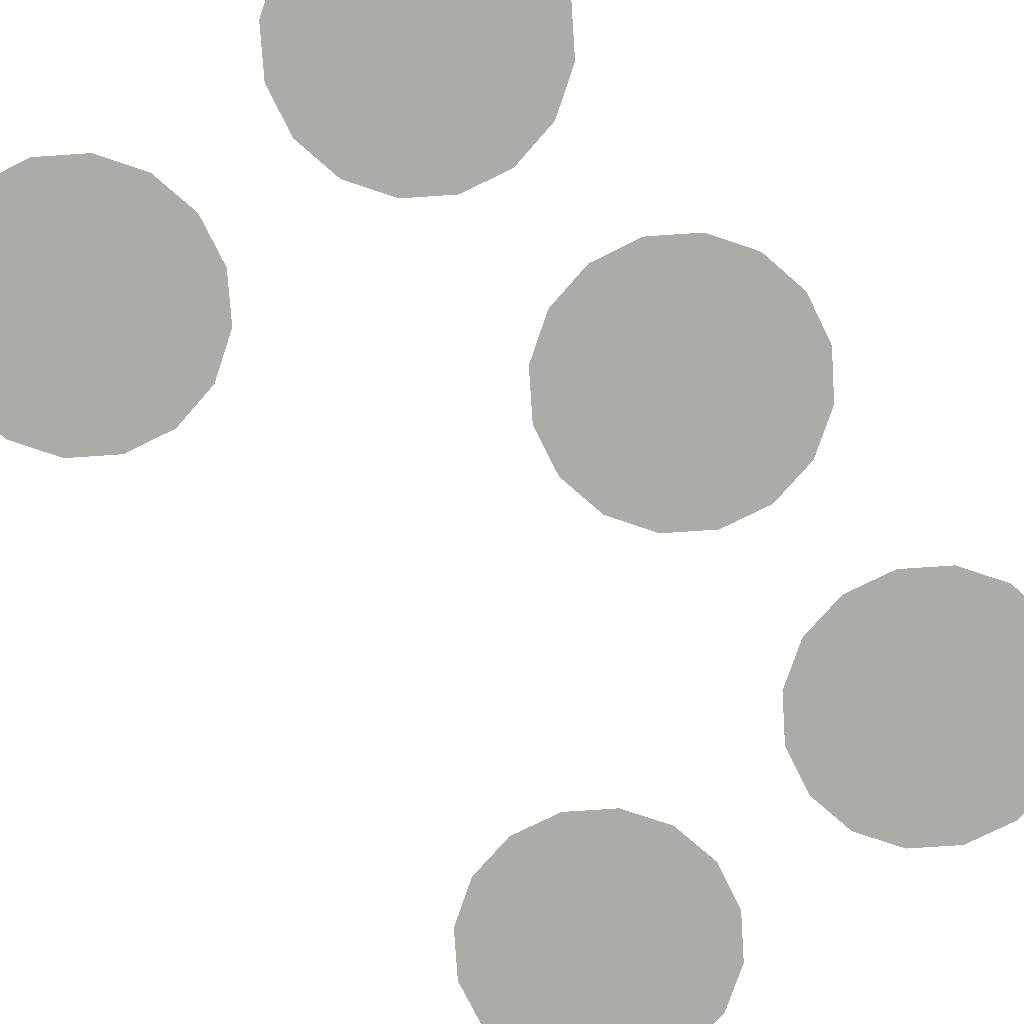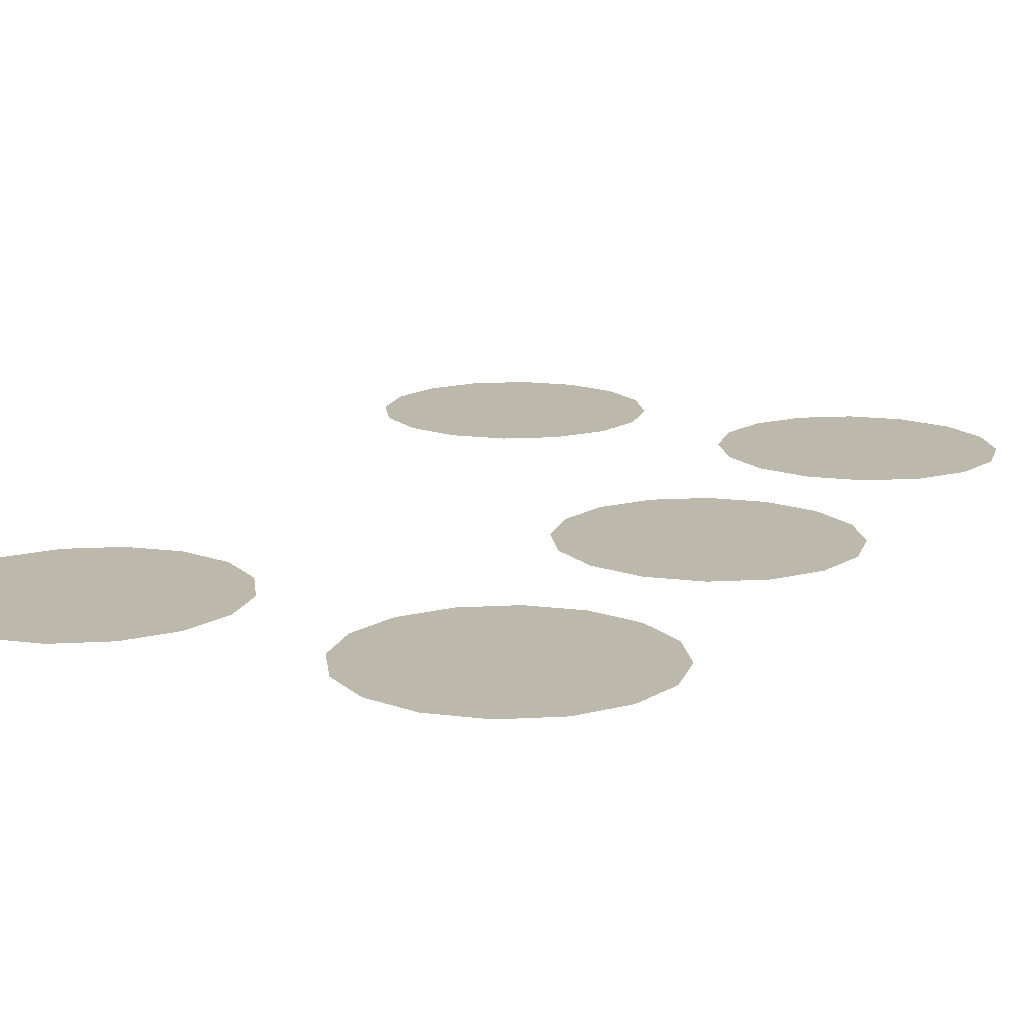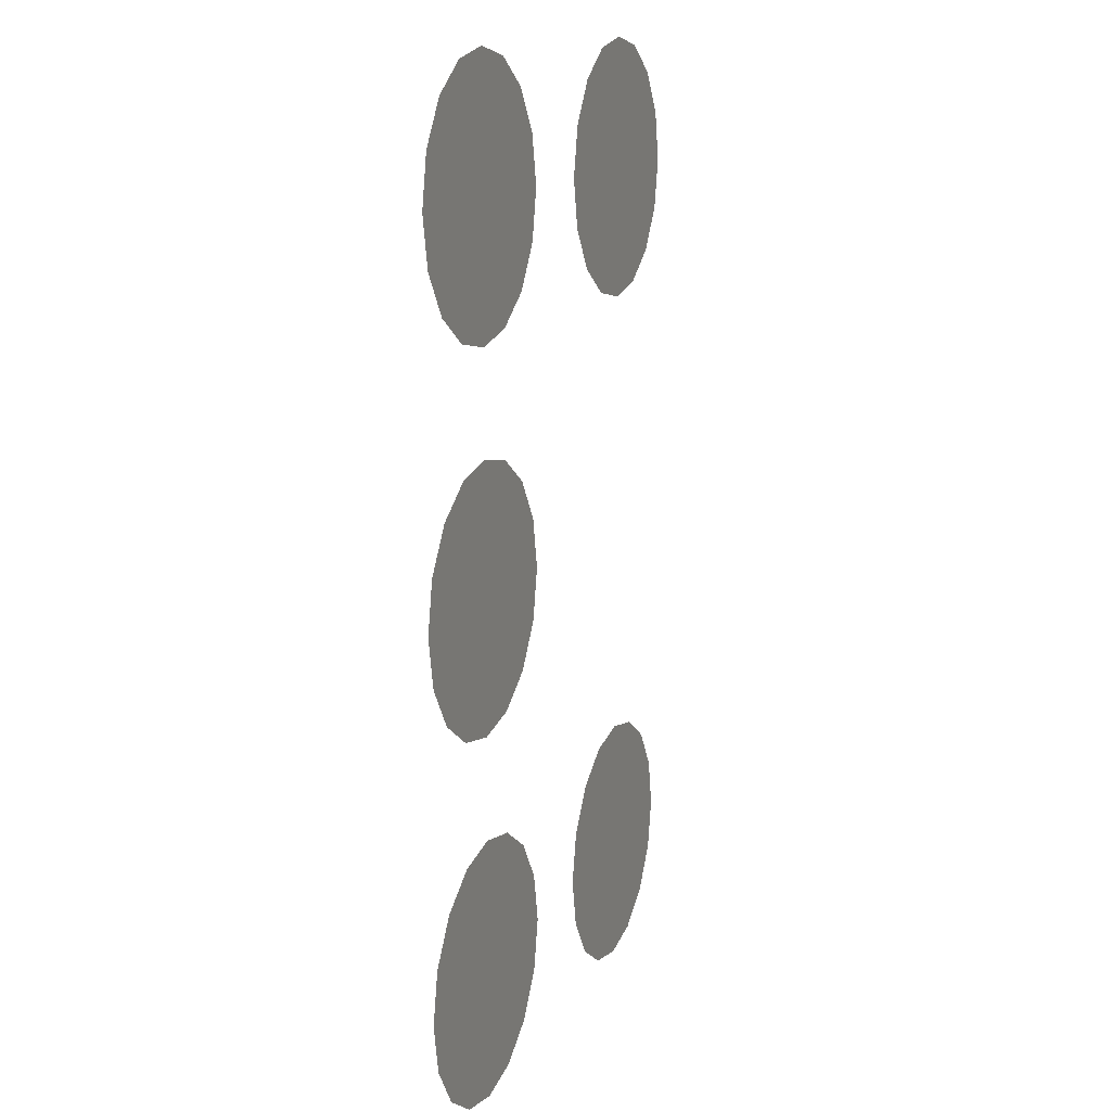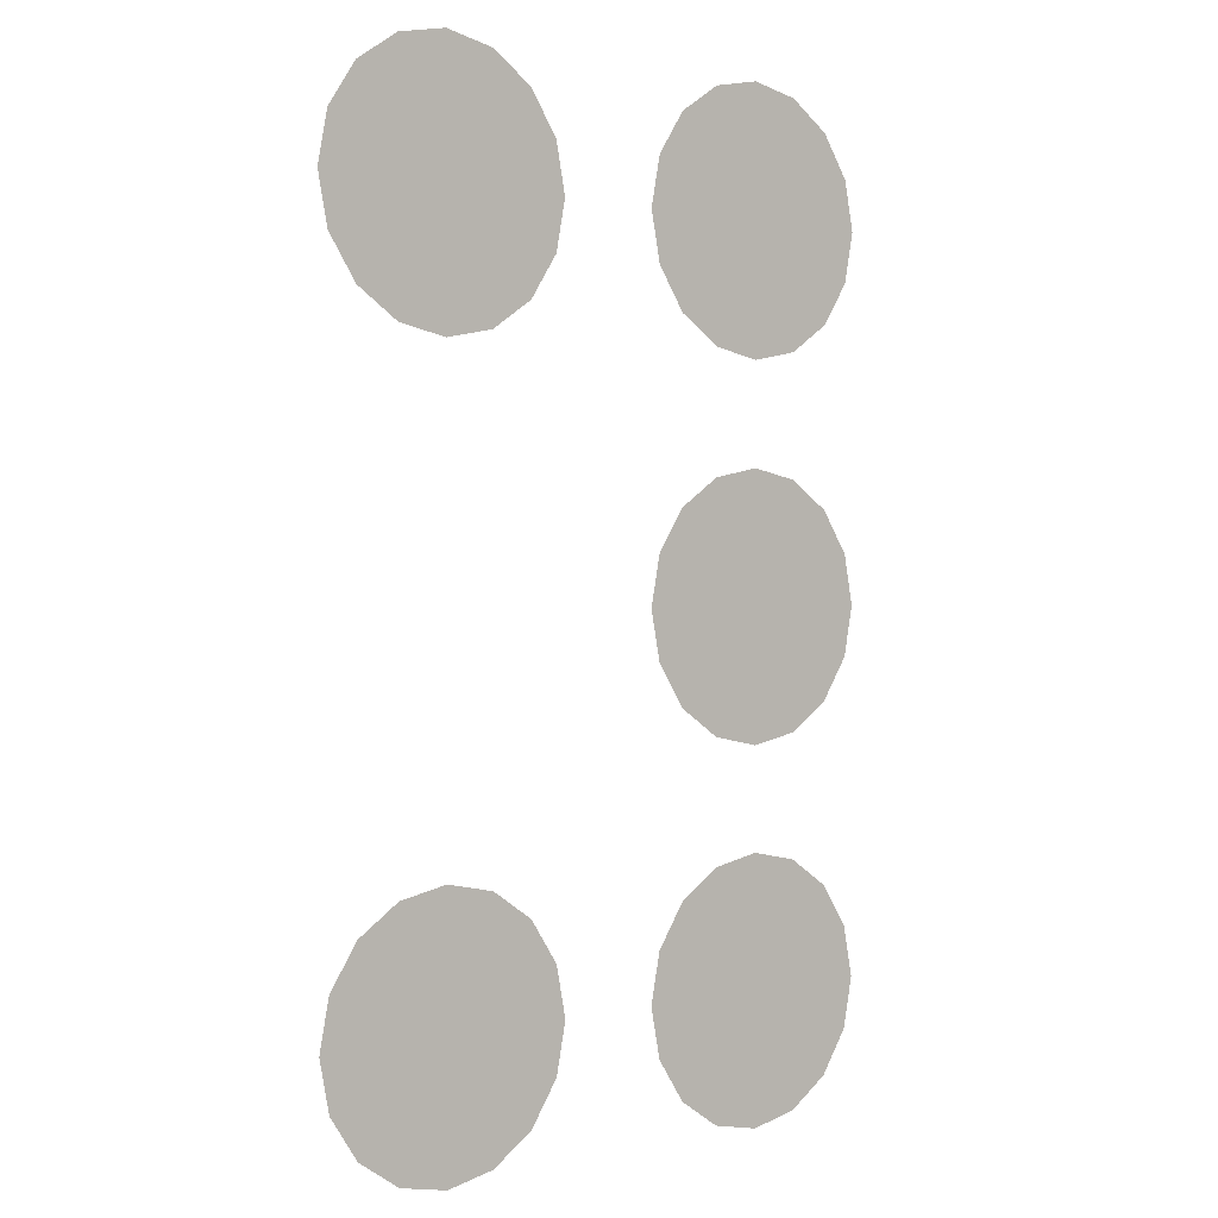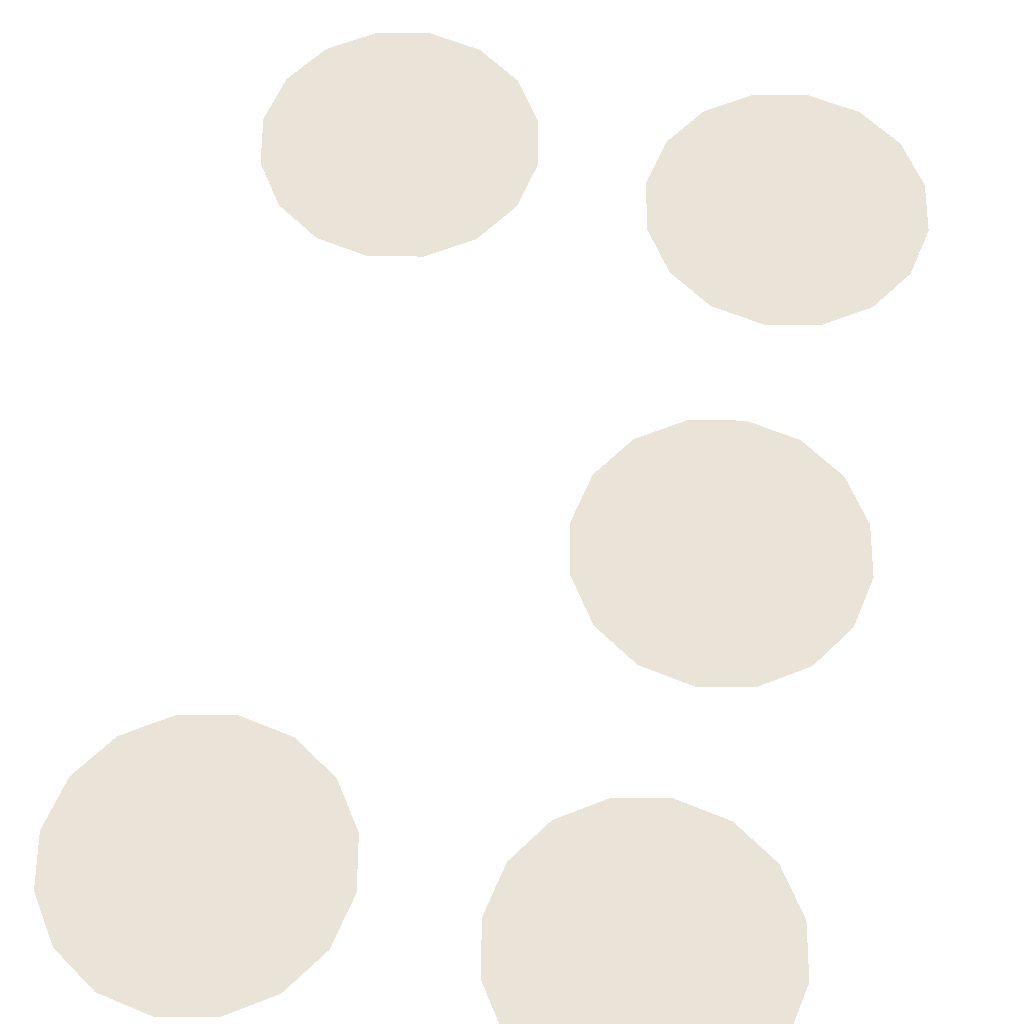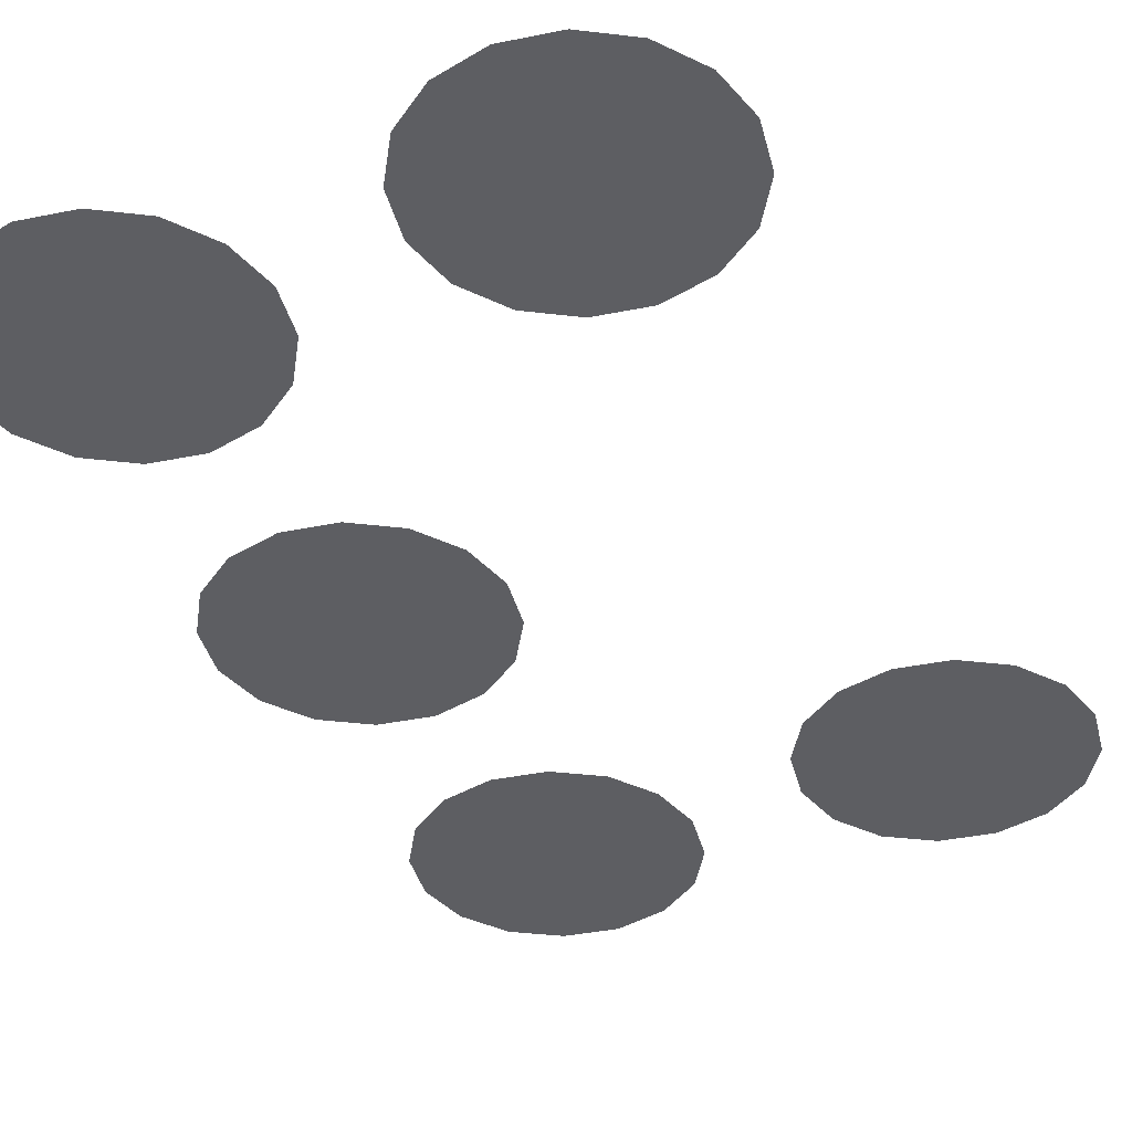
<metadata>
{"format":"obj","ext":"obj","renderer":"f3d","projection":"perspective","resolution":1024,"background":"white","views":[{"elev":-76.3,"azim":-142.4,"up":"+Y"},{"elev":14.8,"azim":-153.1,"up":"+Y"},{"elev":14.0,"azim":-69.5,"up":"+Z"},{"elev":1.0,"azim":139.4,"up":"+Z"},{"elev":61.2,"azim":-168.3,"up":"+Y"},{"elev":-39.3,"azim":25.4,"up":"+Y"}]}
</metadata>
<code>
o BrailleHighlight_and
v -1.25 0 -2.5
v -0.35 0 -2.5
v -0.4185 0 -2.156
v -0.6136 0 -1.864
v -0.9056 0 -1.669
v -1.25 0 -1.6
v -1.594 0 -1.669
v -1.886 0 -1.864
v -2.081 0 -2.156
v -2.15 0 -2.5
v -2.081 0 -2.844
v -1.886 0 -3.136
v -1.594 0 -3.331
v -1.25 0 -3.4
v -0.9056 0 -3.331
v -0.6136 0 -3.136
v -0.4185 0 -2.844
v -1.25 0 0
v -0.35 0 0
v -0.4185 0 0.3444
v -0.6136 0 0.6364
v -0.9056 0 0.8315
v -1.25 0 0.9
v -1.594 0 0.8315
v -1.886 0 0.6364
v -2.081 0 0.3444
v -2.15 0 0
v -2.081 0 -0.3444
v -1.886 0 -0.6364
v -1.594 0 -0.8315
v -1.25 0 -0.9
v -0.9056 0 -0.8315
v -0.6136 0 -0.6364
v -0.4185 0 -0.3444
v -1.25 0 2.5
v -0.35 0 2.5
v -0.4185 0 2.844
v -0.6136 0 3.136
v -0.9056 0 3.331
v -1.25 0 3.4
v -1.594 0 3.331
v -1.886 0 3.136
v -2.081 0 2.844
v -2.15 0 2.5
v -2.081 0 2.156
v -1.886 0 1.864
v -1.594 0 1.669
v -1.25 0 1.6
v -0.9056 0 1.669
v -0.6136 0 1.864
v -0.4185 0 2.156
v 1.25 0 -2.5
v 2.15 0 -2.5
v 2.081 0 -2.156
v 1.886 0 -1.864
v 1.594 0 -1.669
v 1.25 0 -1.6
v 0.9056 0 -1.669
v 0.6136 0 -1.864
v 0.4185 0 -2.156
v 0.35 0 -2.5
v 0.4185 0 -2.844
v 0.6136 0 -3.136
v 0.9056 0 -3.331
v 1.25 0 -3.4
v 1.594 0 -3.331
v 1.886 0 -3.136
v 2.081 0 -2.844
v 1.25 0 2.5
v 2.15 0 2.5
v 2.081 0 2.844
v 1.886 0 3.136
v 1.594 0 3.331
v 1.25 0 3.4
v 0.9056 0 3.331
v 0.6136 0 3.136
v 0.4185 0 2.844
v 0.35 0 2.5
v 0.4185 0 2.156
v 0.6136 0 1.864
v 0.9056 0 1.669
v 1.25 0 1.6
v 1.594 0 1.669
v 1.886 0 1.864
v 2.081 0 2.156
g BrailleHighlight_and
f 1 2 3
f 1 3 4
f 1 4 5
f 1 5 6
f 1 6 7
f 1 7 8
f 1 8 9
f 1 9 10
f 1 10 11
f 1 11 12
f 1 12 13
f 1 13 14
f 1 14 15
f 1 15 16
f 1 16 17
f 1 17 2
f 18 19 20
f 18 20 21
f 18 21 22
f 18 22 23
f 18 23 24
f 18 24 25
f 18 25 26
f 18 26 27
f 18 27 28
f 18 28 29
f 18 29 30
f 18 30 31
f 18 31 32
f 18 32 33
f 18 33 34
f 18 34 19
f 35 36 37
f 35 37 38
f 35 38 39
f 35 39 40
f 35 40 41
f 35 41 42
f 35 42 43
f 35 43 44
f 35 44 45
f 35 45 46
f 35 46 47
f 35 47 48
f 35 48 49
f 35 49 50
f 35 50 51
f 35 51 36
f 52 53 54
f 52 54 55
f 52 55 56
f 52 56 57
f 52 57 58
f 52 58 59
f 52 59 60
f 52 60 61
f 52 61 62
f 52 62 63
f 52 63 64
f 52 64 65
f 52 65 66
f 52 66 67
f 52 67 68
f 52 68 53
f 69 70 71
f 69 71 72
f 69 72 73
f 69 73 74
f 69 74 75
f 69 75 76
f 69 76 77
f 69 77 78
f 69 78 79
f 69 79 80
f 69 80 81
f 69 81 82
f 69 82 83
f 69 83 84
f 69 84 85
f 69 85 70

</code>
